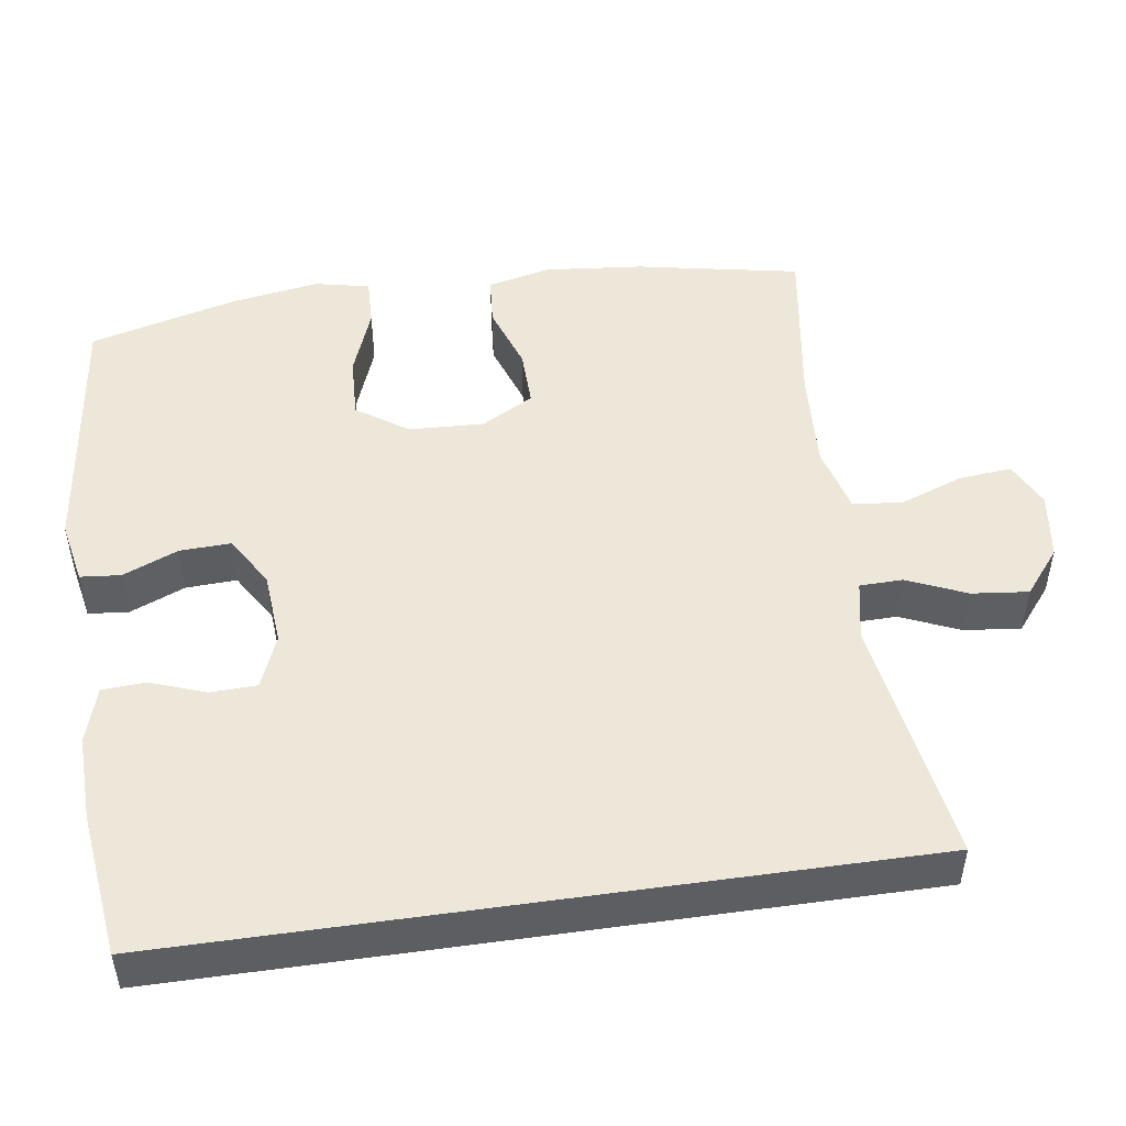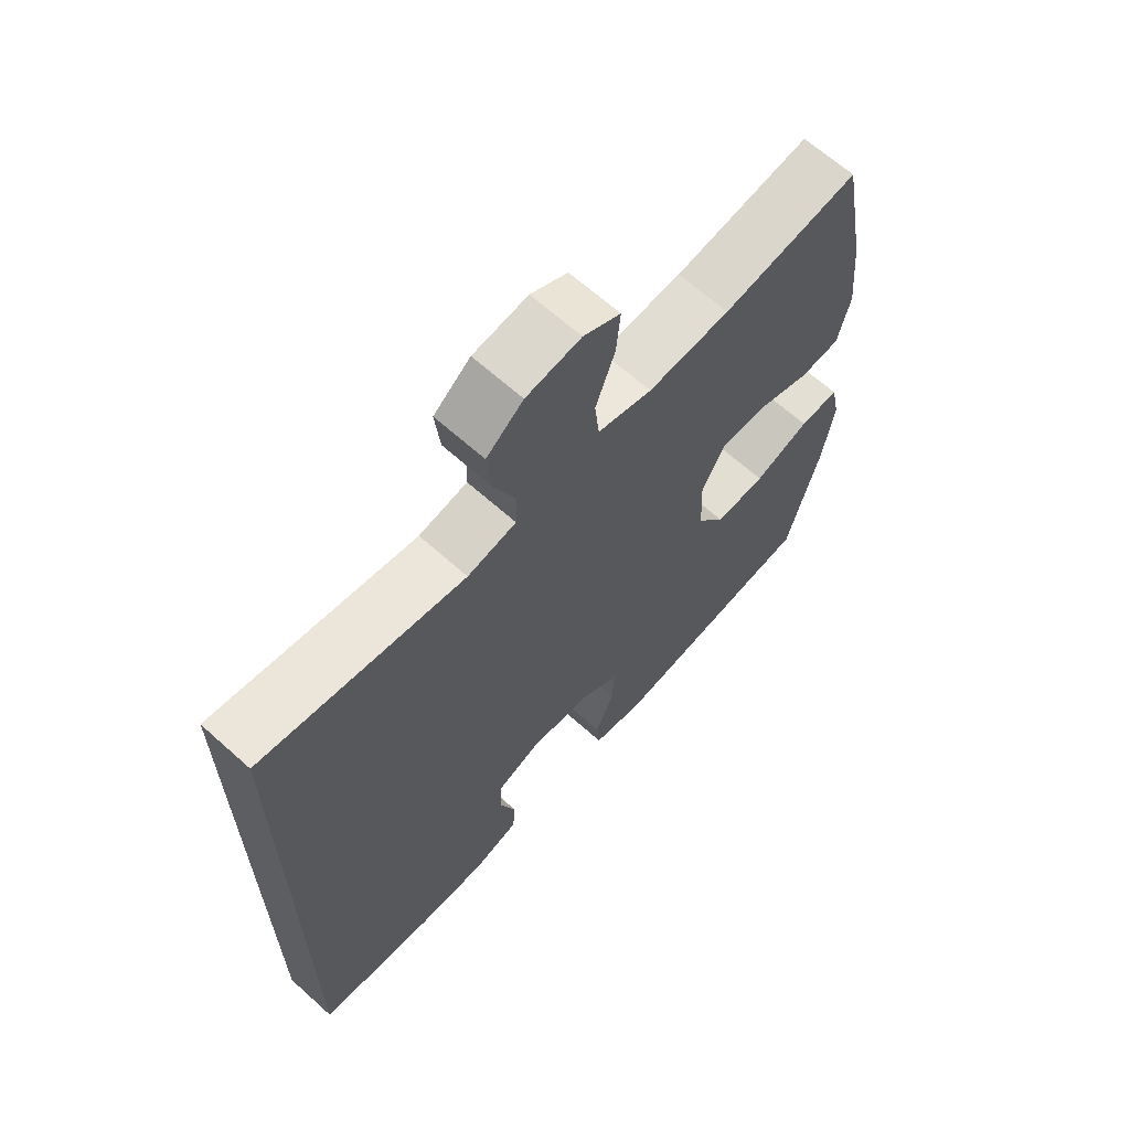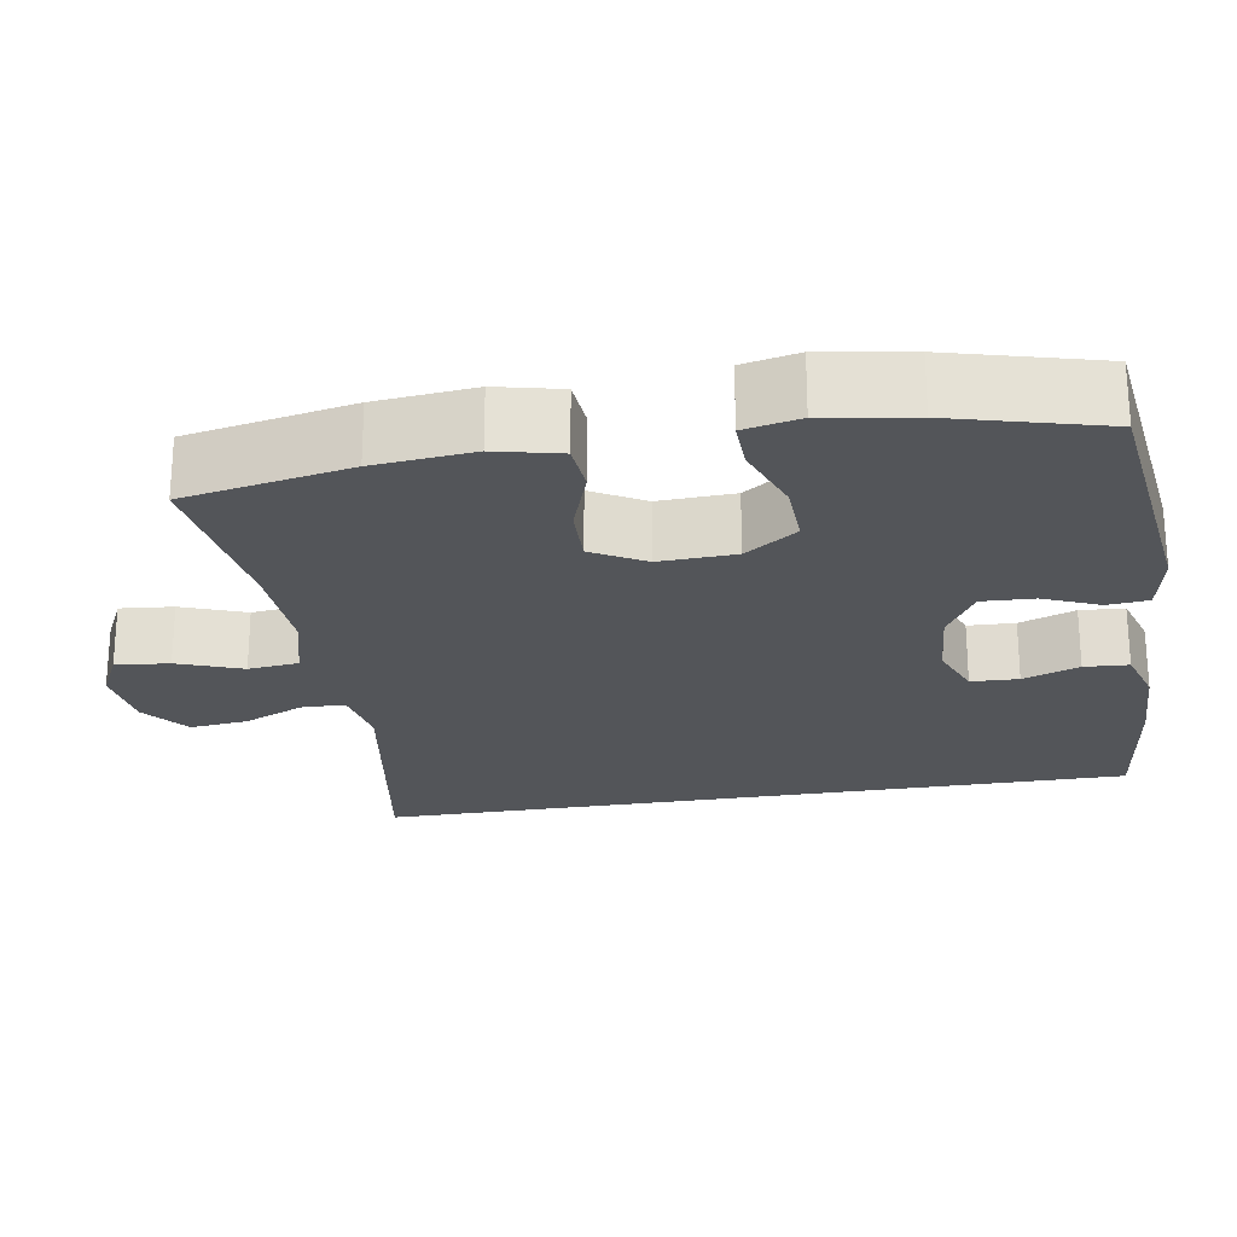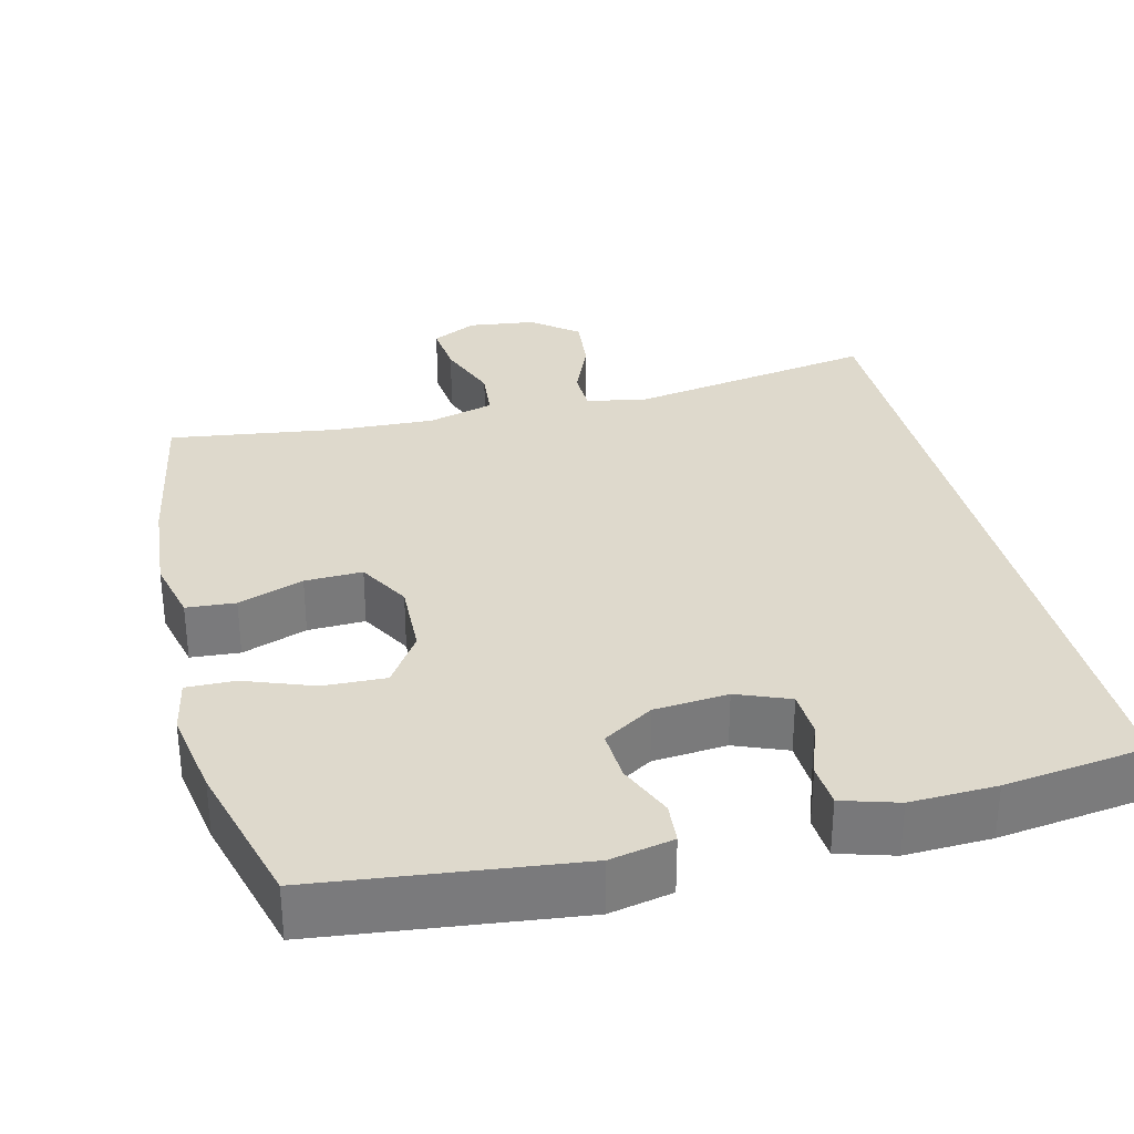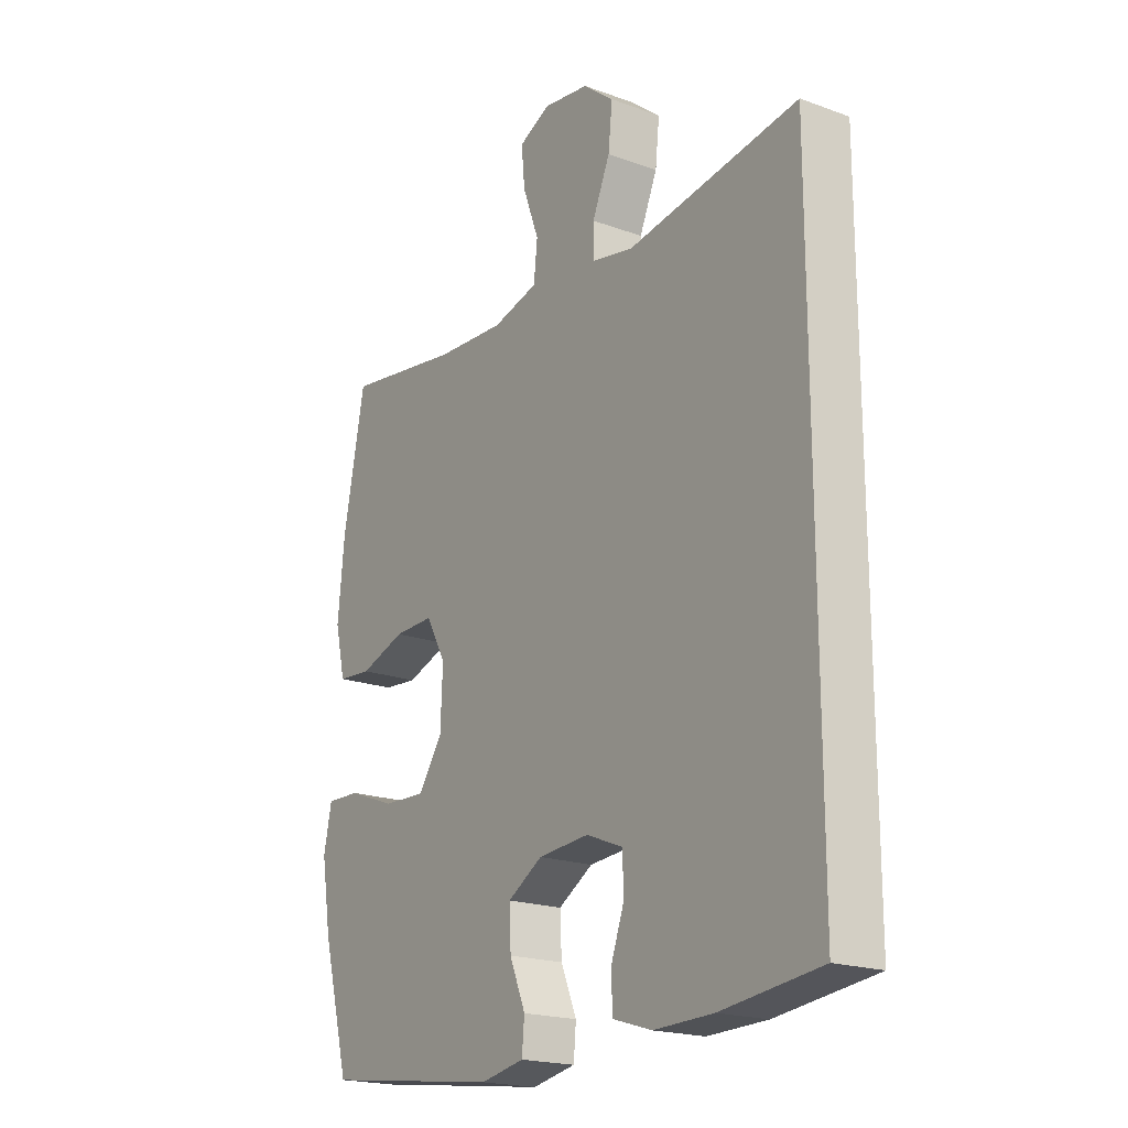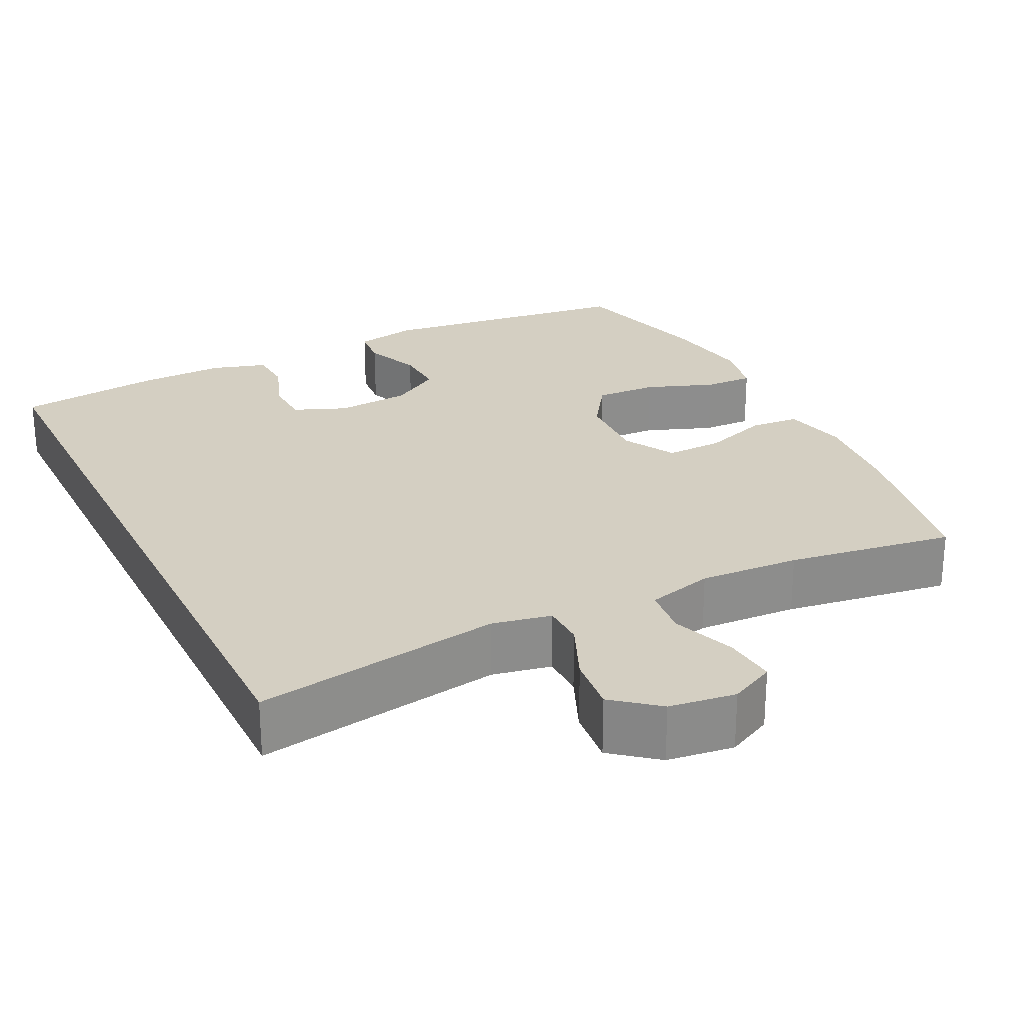
<metadata>
{"format":"obj","ext":"obj","renderer":"f3d","projection":"perspective","resolution":1024,"background":"white","views":[{"elev":49.7,"azim":-98.2,"up":"+Y"},{"elev":65.2,"azim":-47.9,"up":"+Z"},{"elev":-24.0,"azim":99.4,"up":"+Y"},{"elev":32.2,"azim":165.8,"up":"+Y"},{"elev":-19.6,"azim":-124.3,"up":"+Z"},{"elev":25.8,"azim":-26.3,"up":"+Y"}]}
</metadata>
<code>
o path9410
v -0.5074 0.0375 -0.5241
v -0.3143 0.0375 -0.5482
v -0.199 0.0375 -0.5514
v -0.1241 0.0375 -0.5285
v -0.1205 0.0375 -0.4699
v -0.1472 0.0375 -0.3955
v -0.1447 0.0375 -0.3328
v -0.07388 0.0375 -0.3043
v 0.02533 0.0375 -0.3121
v 0.09301 0.0375 -0.3536
v 0.08984 0.0375 -0.4222
v 0.05889 0.0375 -0.4965
v 0.0638 0.0375 -0.5509
v 0.1485 0.0375 -0.5676
v 0.4945 0.0375 -0.5241
v 0.5474 0.0375 -0.3246
v 0.5666 0.0375 -0.2065
v 0.5512 0.0375 -0.1322
v 0.4854 0.0375 -0.1344
v 0.3936 0.0375 -0.1688
v 0.3099 0.0375 -0.1725
v 0.263 0.0375 -0.1032
v 0.2588 0.0375 -0.002361
v 0.2979 0.0375 0.06765
v 0.3752 0.0375 0.06564
v 0.4633 0.0375 0.03506
v 0.5291 0.0375 0.04052
v 0.549 0.0375 0.1267
v 0.5364 0.0375 0.2581
v 0.4945 0.0375 0.4776
v 0.2696 0.0375 0.4444
v 0.1344 0.0375 0.4373
v 0.04506 0.0375 0.4611
v 0.03787 0.0375 0.5279
v 0.0694 0.0375 0.6133
v 0.07626 0.0375 0.6844
v 0.01542 0.0375 0.7145
v -0.0746 0.0375 0.7024
v -0.1349 0.0375 0.6538
v -0.1268 0.0375 0.5776
v -0.09233 0.0375 0.4972
v -0.09364 0.0375 0.4396
v -0.1737 0.0375 0.4239
v -0.5074 0.0375 0.4776
v -0.5074 -0.0375 -0.5241
v -0.3143 -0.0375 -0.5482
v -0.199 -0.0375 -0.5514
v -0.1241 -0.0375 -0.5285
v -0.1205 -0.0375 -0.4699
v -0.1472 -0.0375 -0.3955
v -0.1447 -0.0375 -0.3328
v -0.07388 -0.0375 -0.3043
v 0.02533 -0.0375 -0.3121
v 0.09301 -0.0375 -0.3536
v 0.08984 -0.0375 -0.4222
v 0.05889 -0.0375 -0.4965
v 0.0638 -0.0375 -0.5509
v 0.1485 -0.0375 -0.5676
v 0.4945 -0.0375 -0.5241
v 0.5474 -0.0375 -0.3246
v 0.5666 -0.0375 -0.2065
v 0.5512 -0.0375 -0.1322
v 0.4854 -0.0375 -0.1344
v 0.3936 -0.0375 -0.1688
v 0.3099 -0.0375 -0.1725
v 0.263 -0.0375 -0.1032
v 0.2588 -0.0375 -0.002361
v 0.2979 -0.0375 0.06765
v 0.3752 -0.0375 0.06564
v 0.4633 -0.0375 0.03506
v 0.5291 -0.0375 0.04052
v 0.549 -0.0375 0.1267
v 0.5364 -0.0375 0.2581
v 0.4945 -0.0375 0.4776
v 0.2696 -0.0375 0.4444
v 0.1344 -0.0375 0.4373
v 0.04506 -0.0375 0.4611
v 0.03787 -0.0375 0.5279
v 0.0694 -0.0375 0.6133
v 0.07626 -0.0375 0.6844
v 0.01542 -0.0375 0.7145
v -0.0746 -0.0375 0.7024
v -0.1349 -0.0375 0.6538
v -0.1268 -0.0375 0.5776
v -0.09233 -0.0375 0.4972
v -0.09364 -0.0375 0.4396
v -0.1737 -0.0375 0.4239
v -0.5074 -0.0375 0.4776
v 0.0638 0.0375 -0.5509
v 0.0638 0.0375 -0.5509
v 0.1485 0.0375 -0.5676
v -0.3143 0.0375 -0.5482
v -0.199 0.0375 -0.5514
v -0.1241 0.0375 -0.5285
v -0.1241 0.0375 -0.5285
v 0.05889 0.0375 -0.4965
v -0.5074 0.0375 -0.5241
v -0.5074 0.0375 -0.5241
v -0.1205 0.0375 -0.4699
v 0.4945 0.0375 -0.5241
v 0.4945 0.0375 -0.5241
v -0.5074 0.0375 0.4776
v -0.5074 0.0375 0.4776
v 0.08984 0.0375 -0.4222
v -0.1472 0.0375 -0.3955
v 0.5474 0.0375 -0.3246
v 0.09301 0.0375 -0.3536
v 0.09301 0.0375 -0.3536
v -0.1447 0.0375 -0.3328
v -0.1447 0.0375 -0.3328
v 0.02533 0.0375 -0.3121
v -0.07388 0.0375 -0.3043
v 0.5666 0.0375 -0.2065
v 0.3936 0.0375 -0.1688
v 0.3099 0.0375 -0.1725
v 0.5512 0.0375 -0.1322
v 0.5512 0.0375 -0.1322
v 0.263 0.0375 -0.1032
v 0.4854 0.0375 -0.1344
v 0.2588 0.0375 -0.002361
v 0.2979 0.0375 0.06765
v 0.2979 0.0375 0.06765
v 0.3752 0.0375 0.06564
v 0.4633 0.0375 0.03506
v 0.5291 0.0375 0.04052
v 0.5291 0.0375 0.04052
v 0.549 0.0375 0.1267
v 0.5364 0.0375 0.2581
v -0.09364 0.0375 0.4396
v -0.09364 0.0375 0.4396
v -0.1737 0.0375 0.4239
v 0.1344 0.0375 0.4373
v 0.04506 0.0375 0.4611
v 0.04506 0.0375 0.4611
v 0.2696 0.0375 0.4444
v -0.09233 0.0375 0.4972
v 0.4945 0.0375 0.4776
v 0.4945 0.0375 0.4776
v 0.03787 0.0375 0.5279
v -0.1268 0.0375 0.5776
v 0.0694 0.0375 0.6133
v -0.1349 0.0375 0.6538
v 0.07626 0.0375 0.6844
v 0.07626 0.0375 0.6844
v -0.0746 0.0375 0.7024
v 0.01542 0.0375 0.7145
v 0.0638 -0.0375 -0.5509
v 0.0638 -0.0375 -0.5509
v 0.1485 -0.0375 -0.5676
v -0.3143 -0.0375 -0.5482
v -0.199 -0.0375 -0.5514
v -0.1241 -0.0375 -0.5285
v -0.1241 -0.0375 -0.5285
v 0.05889 -0.0375 -0.4965
v -0.5074 -0.0375 -0.5241
v -0.5074 -0.0375 -0.5241
v -0.1205 -0.0375 -0.4699
v 0.4945 -0.0375 -0.5241
v 0.4945 -0.0375 -0.5241
v -0.5074 -0.0375 0.4776
v -0.5074 -0.0375 0.4776
v 0.08984 -0.0375 -0.4222
v -0.1472 -0.0375 -0.3955
v 0.5474 -0.0375 -0.3246
v 0.09301 -0.0375 -0.3536
v 0.09301 -0.0375 -0.3536
v -0.1447 -0.0375 -0.3328
v -0.1447 -0.0375 -0.3328
v 0.02533 -0.0375 -0.3121
v -0.07388 -0.0375 -0.3043
v 0.5666 -0.0375 -0.2065
v 0.3936 -0.0375 -0.1688
v 0.3099 -0.0375 -0.1725
v 0.5512 -0.0375 -0.1322
v 0.5512 -0.0375 -0.1322
v 0.263 -0.0375 -0.1032
v 0.4854 -0.0375 -0.1344
v 0.2588 -0.0375 -0.002361
v 0.2979 -0.0375 0.06765
v 0.2979 -0.0375 0.06765
v 0.3752 -0.0375 0.06564
v 0.4633 -0.0375 0.03506
v 0.5291 -0.0375 0.04052
v 0.5291 -0.0375 0.04052
v 0.549 -0.0375 0.1267
v 0.5364 -0.0375 0.2581
v -0.09364 -0.0375 0.4396
v -0.09364 -0.0375 0.4396
v -0.1737 -0.0375 0.4239
v 0.1344 -0.0375 0.4373
v 0.04506 -0.0375 0.4611
v 0.04506 -0.0375 0.4611
v 0.2696 -0.0375 0.4444
v -0.09233 -0.0375 0.4972
v 0.4945 -0.0375 0.4776
v 0.4945 -0.0375 0.4776
v 0.03787 -0.0375 0.5279
v -0.1268 -0.0375 0.5776
v 0.0694 -0.0375 0.6133
v -0.1349 -0.0375 0.6538
v 0.07626 -0.0375 0.6844
v 0.07626 -0.0375 0.6844
v -0.0746 -0.0375 0.7024
v 0.01542 -0.0375 0.7145
f 176 178 169
f 178 189 170
f 149 154 147
f 158 162 149
f 165 162 158
f 198 203 200
f 190 179 193
f 198 199 203
f 181 186 179
f 150 167 155
f 151 163 150
f 194 197 198
f 203 199 204
f 187 191 194
f 204 199 201
f 173 176 165
f 149 162 154
f 169 178 170
f 164 173 158
f 165 176 169
f 160 167 189
f 164 172 173
f 182 185 181
f 177 171 174
f 163 167 150
f 187 190 191
f 179 190 178
f 171 172 164
f 163 151 157
f 193 186 195
f 158 173 165
f 193 179 186
f 186 181 185
f 172 171 177
f 178 187 189
f 194 191 197
f 170 189 167
f 155 167 160
f 178 190 187
f 183 185 182
f 157 151 152
f 197 199 198
f 90 14 58 148
f 2 3 47 46
f 3 95 153 47
f 12 13 57 56
f 98 2 46 156
f 4 5 49 48
f 14 101 159 58
f 103 1 45 161
f 11 12 56 55
f 5 6 50 49
f 15 16 60 59
f 108 11 55 166
f 6 110 168 50
f 9 10 54 53
f 7 8 52 51
f 16 17 61 60
f 8 9 53 52
f 20 21 65 64
f 17 117 175 61
f 21 22 66 65
f 19 20 64 63
f 18 19 63 62
f 22 23 67 66
f 23 122 180 67
f 25 26 70 69
f 26 126 184 70
f 27 28 72 71
f 24 25 69 68
f 28 29 73 72
f 130 43 87 188
f 32 134 192 76
f 31 32 76 75
f 41 42 86 85
f 138 31 75 196
f 29 30 74 73
f 33 34 78 77
f 43 44 88 87
f 40 41 85 84
f 34 35 79 78
f 39 40 84 83
f 35 144 202 79
f 38 39 83 82
f 37 38 82 81
f 36 37 81 80
f 118 111 120
f 120 112 131
f 91 89 96
f 100 91 104
f 107 100 104
f 140 142 145
f 132 135 121
f 140 145 141
f 123 121 128
f 92 97 109
f 93 92 105
f 136 140 139
f 145 146 141
f 129 136 133
f 146 143 141
f 115 107 118
f 91 96 104
f 111 112 120
f 106 100 115
f 107 111 118
f 102 131 109
f 106 115 114
f 124 123 127
f 119 116 113
f 105 92 109
f 129 133 132
f 121 120 132
f 113 106 114
f 105 99 93
f 135 137 128
f 100 107 115
f 135 128 121
f 128 127 123
f 114 119 113
f 120 131 129
f 136 139 133
f 112 109 131
f 97 102 109
f 120 129 132
f 125 124 127
f 99 94 93
f 139 140 141

</code>
